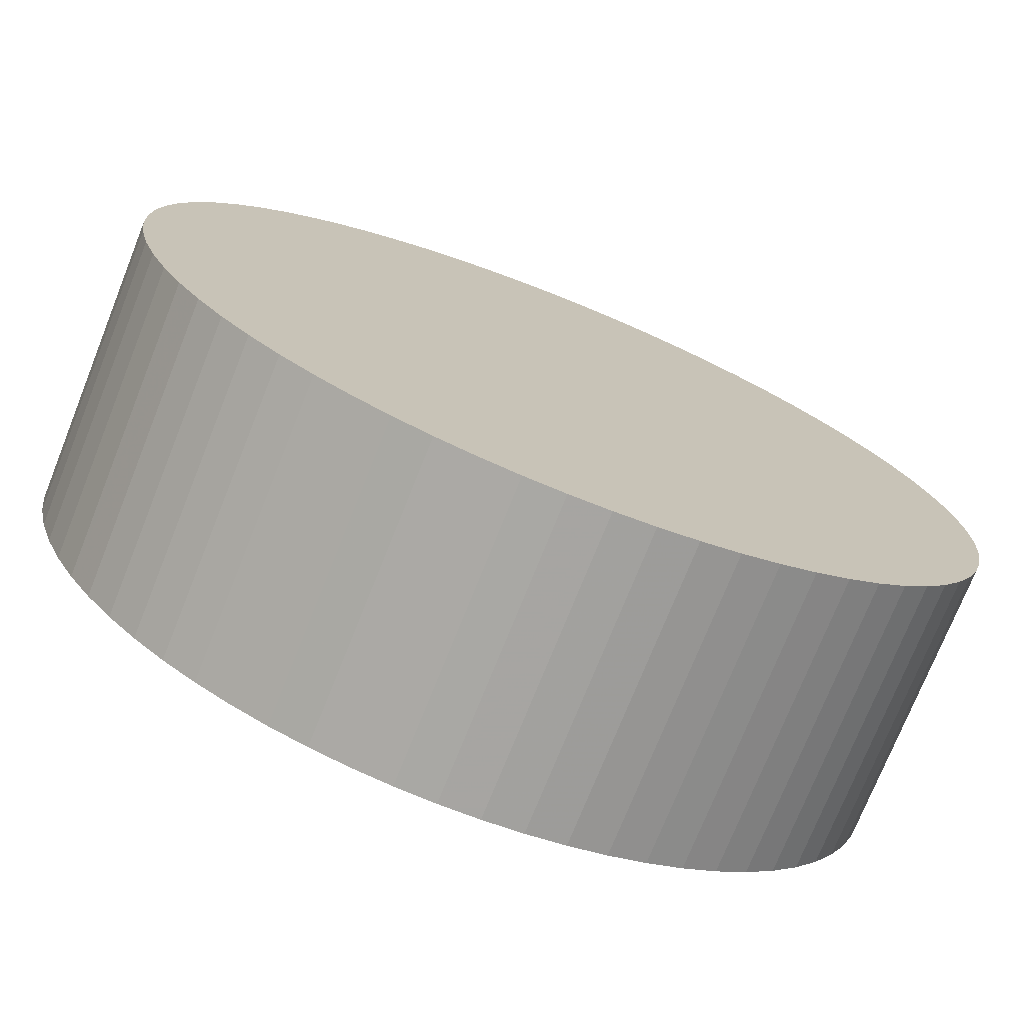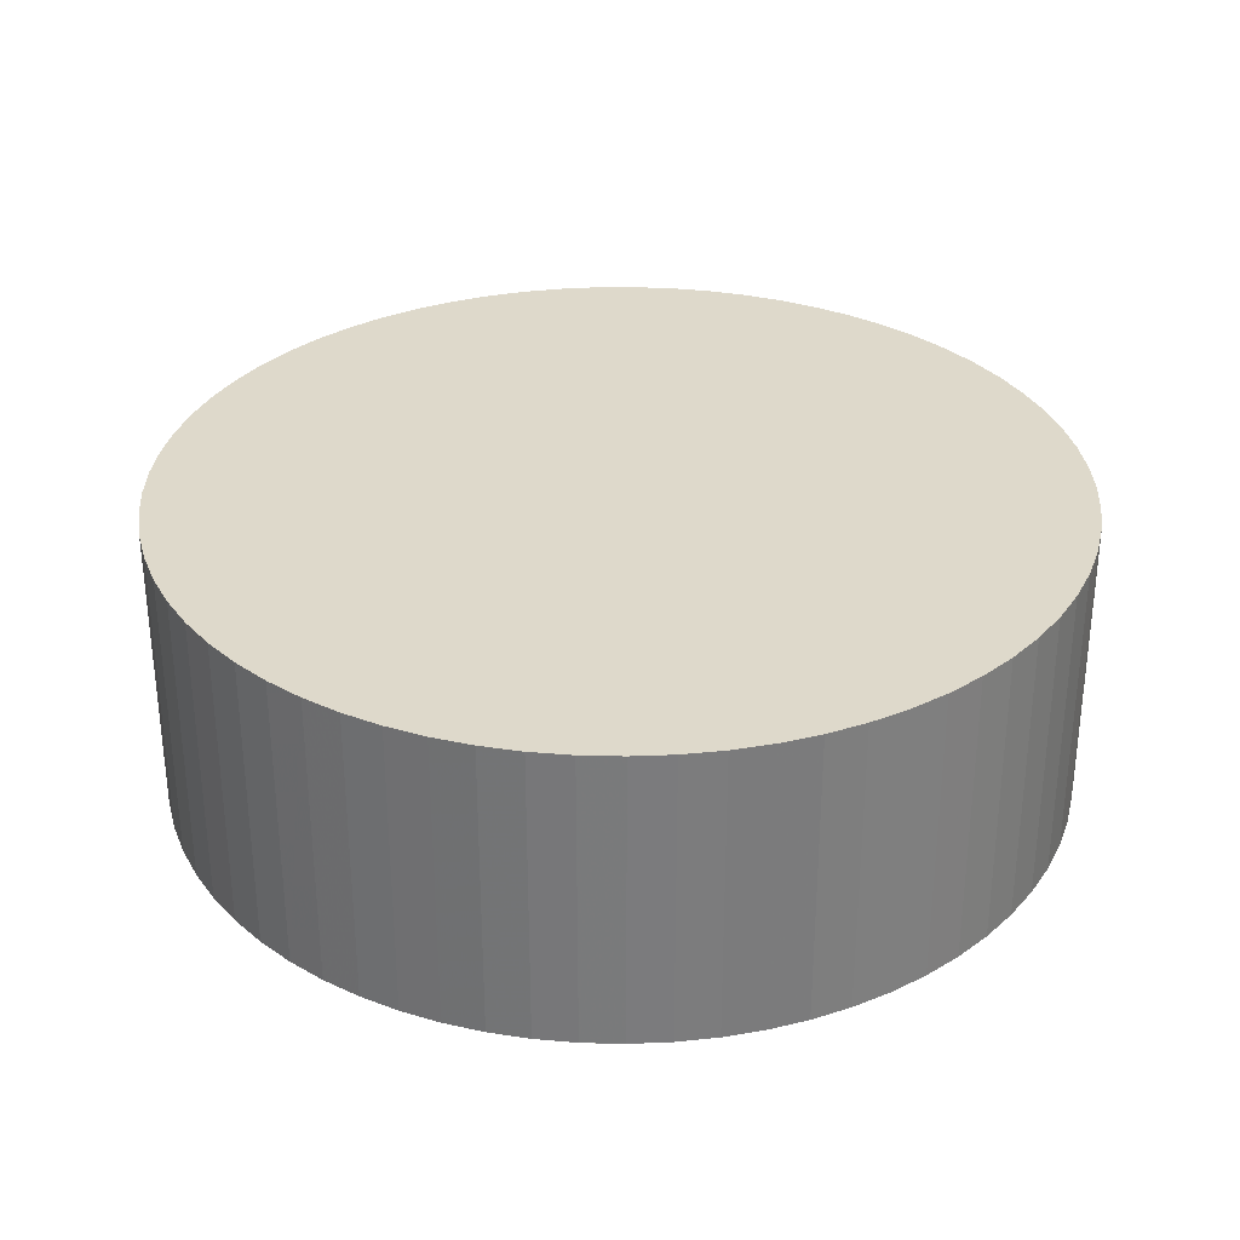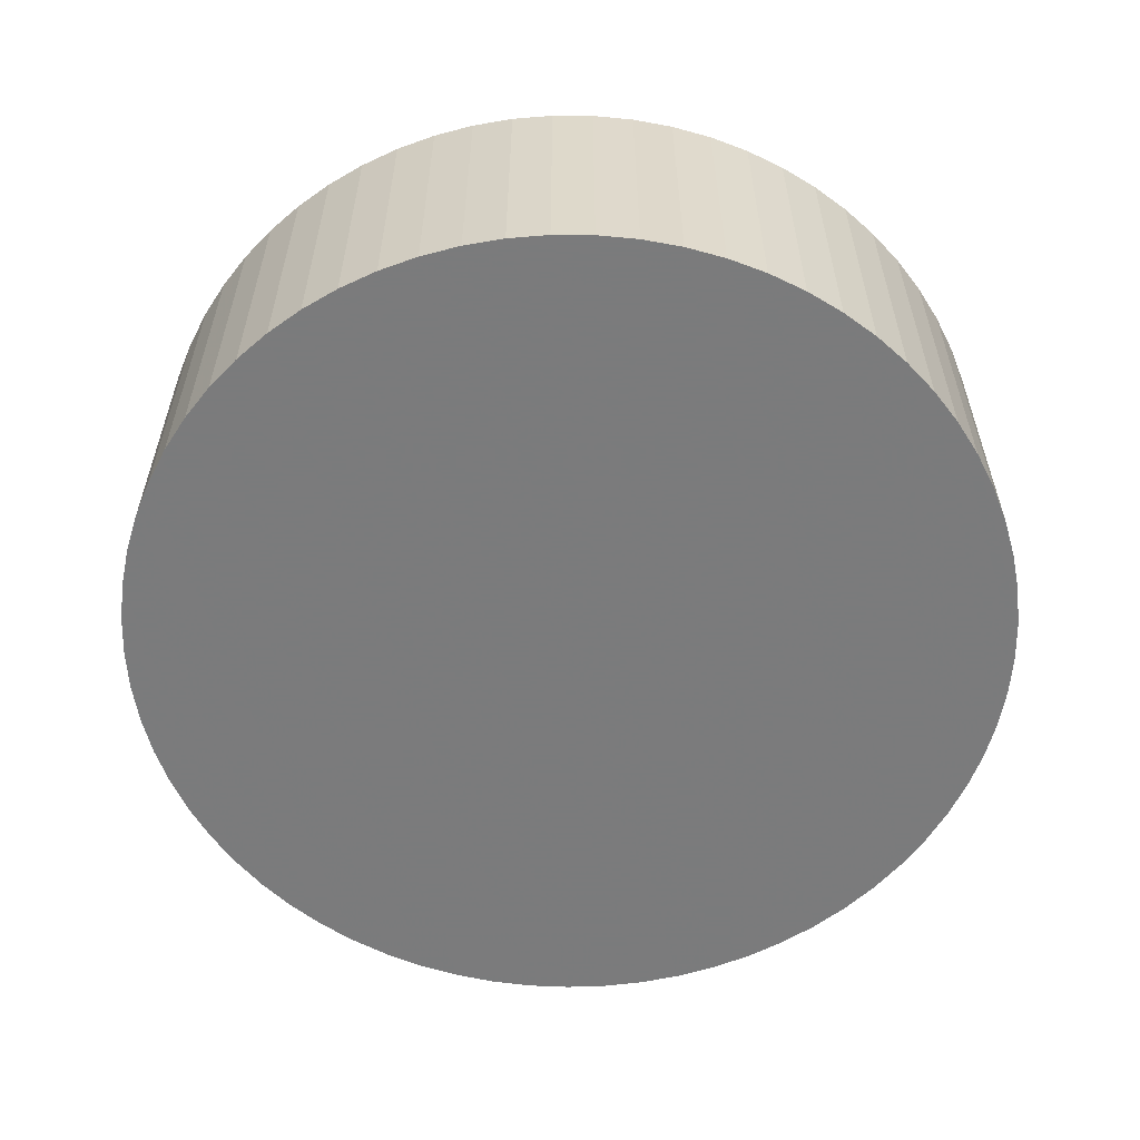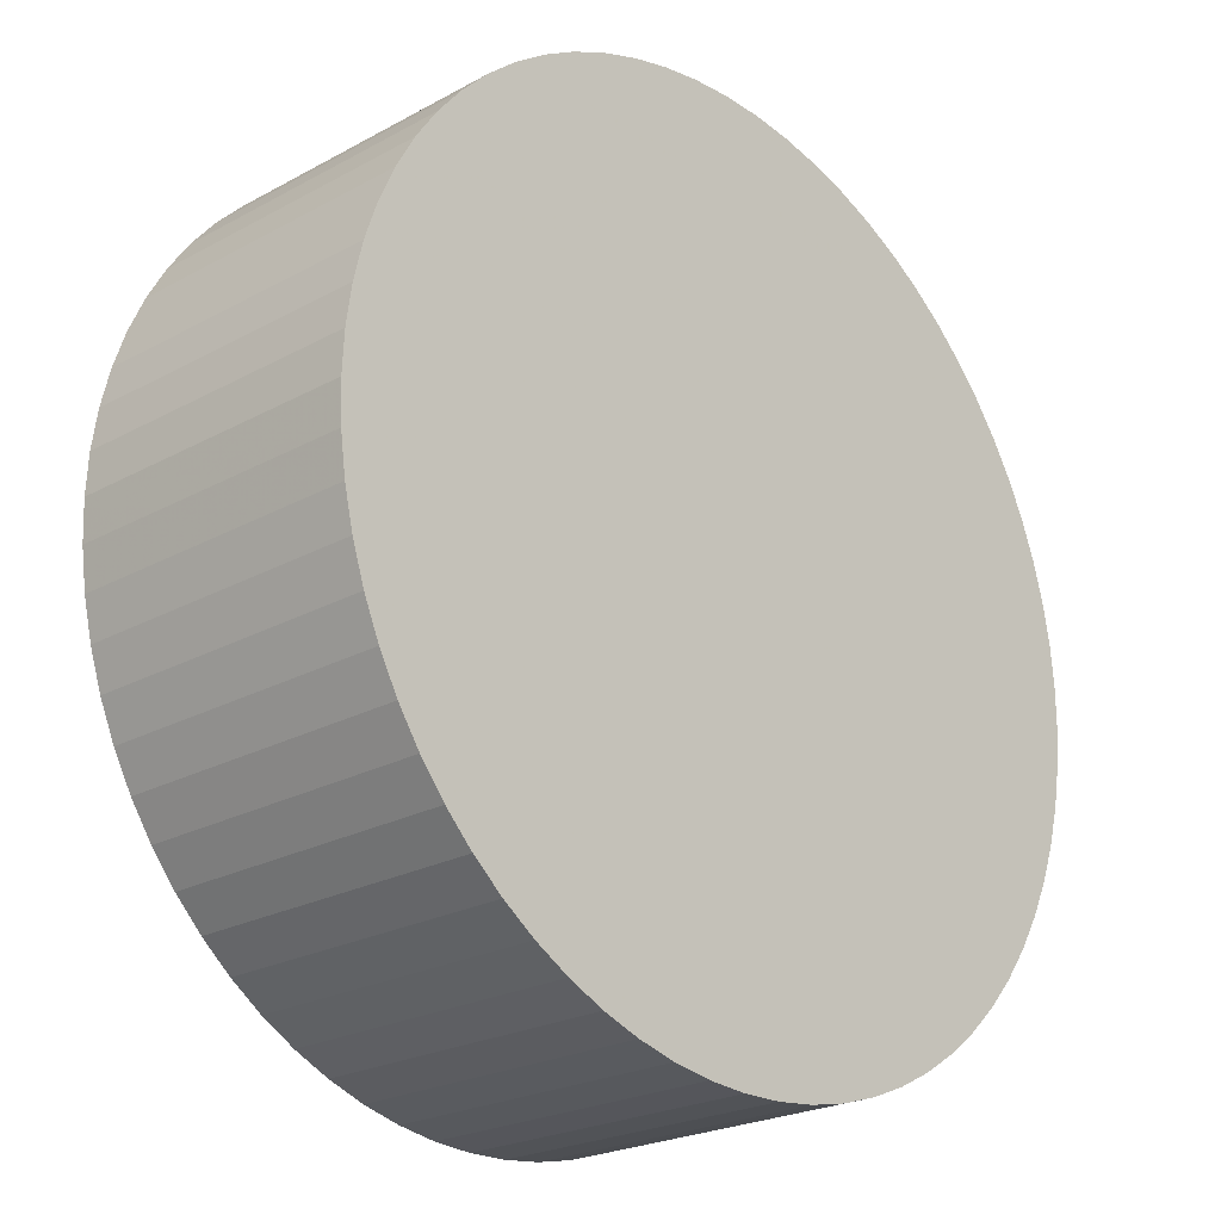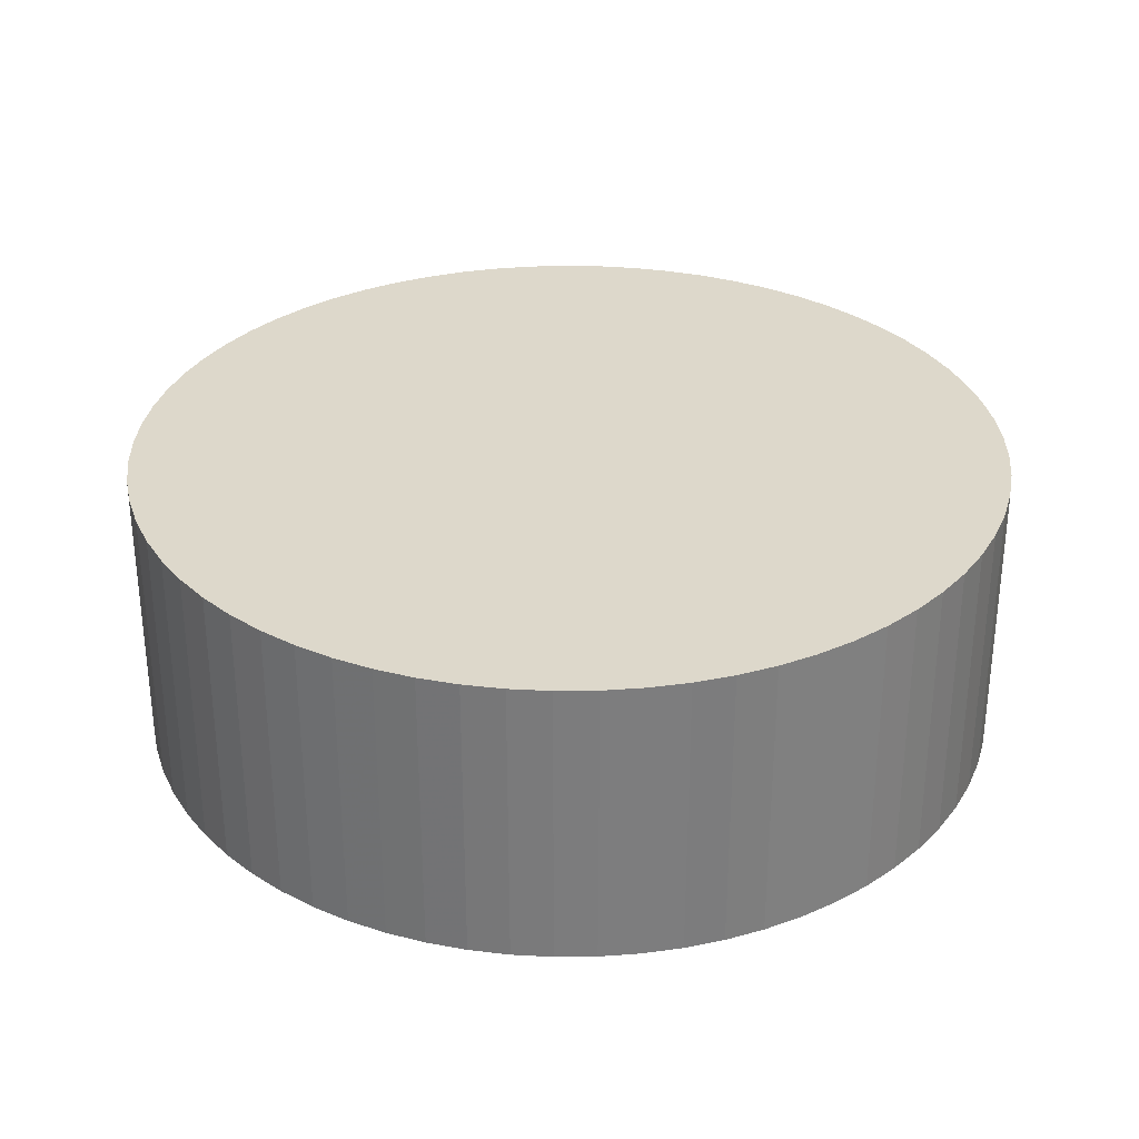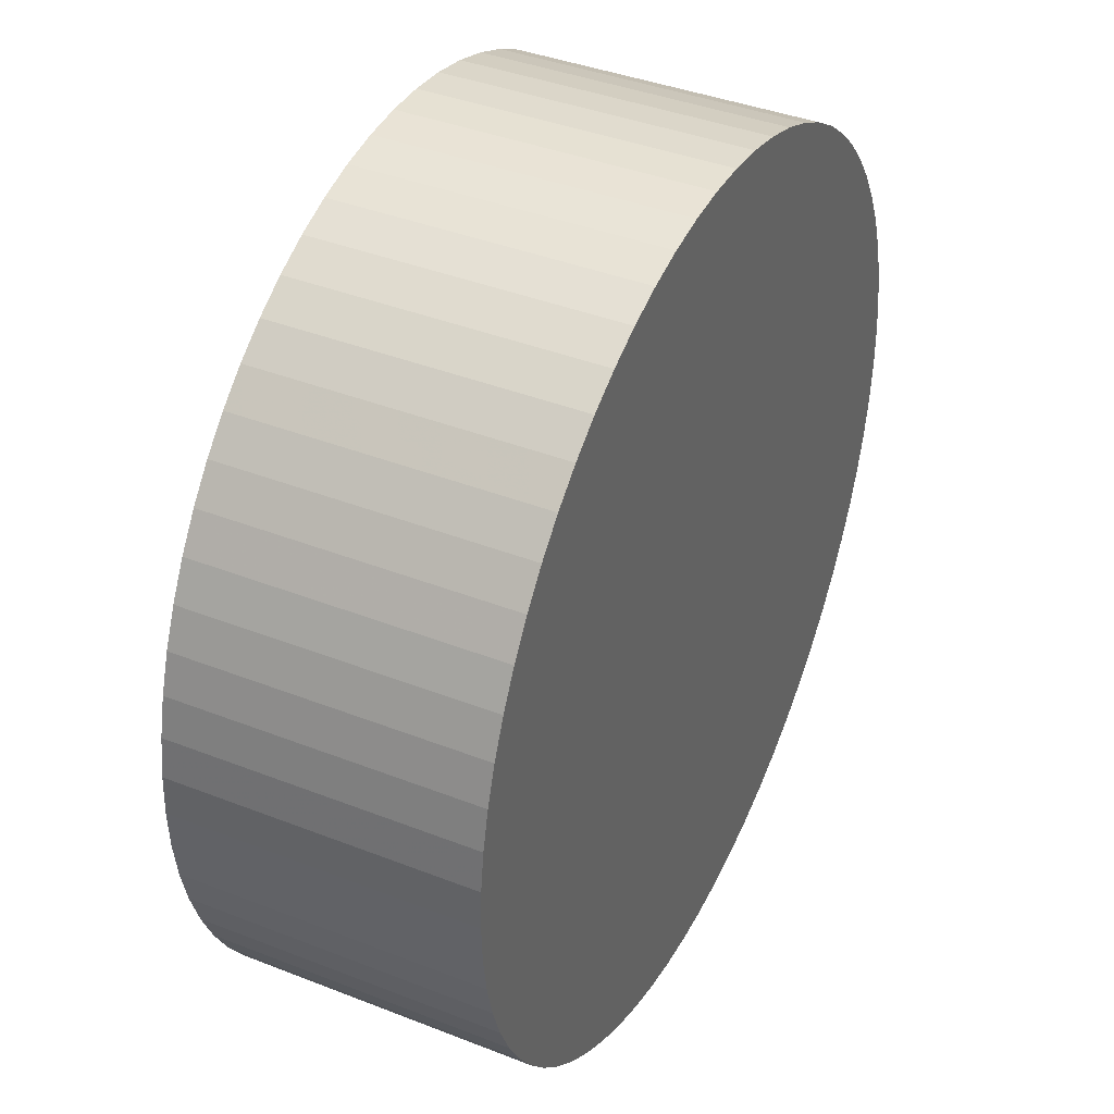
<metadata>
{"format":"obj","ext":"obj","renderer":"f3d","projection":"perspective","resolution":1024,"background":"white","views":[{"elev":-74.2,"azim":158.2,"up":"+Y"},{"elev":31.7,"azim":141.5,"up":"+Z"},{"elev":-58.4,"azim":-74.7,"up":"+Z"},{"elev":-23.2,"azim":132.8,"up":"+Y"},{"elev":31.3,"azim":24.0,"up":"+Z"},{"elev":39.8,"azim":115.9,"up":"+Y"}]}
</metadata>
<code>
g Button Top 2
v 12.65 0 7.35
v 12.65 -0.01364 7.35
v 12.65 -0.02717 7.35
v 12.64 -0.04047 7.35
v 12.64 -0.05344 7.35
v 12.63 -0.06596 7.35
v 12.63 -0.07794 7.35
v 12.62 -0.08927 7.35
v 12.61 -0.09986 7.35
v 12.6 -0.1096 7.35
v 12.59 -0.1185 7.35
v 12.58 -0.1264 7.35
v 12.57 -0.1332 7.35
v 12.56 -0.1389 7.35
v 12.54 -0.1435 7.35
v 12.53 -0.1469 7.35
v 12.52 -0.149 7.35
v 12.5 -0.15 7.35
v 12.49 -0.1497 7.35
v 12.48 -0.1481 7.35
v 12.46 -0.1453 7.35
v 12.45 -0.1413 7.35
v 12.44 -0.1362 7.35
v 12.42 -0.1299 7.35
v 12.41 -0.1225 7.35
v 12.4 -0.1142 7.35
v 12.39 -0.1049 7.35
v 12.38 -0.09466 7.35
v 12.38 -0.08369 7.35
v 12.37 -0.07202 7.35
v 12.36 -0.05976 7.35
v 12.36 -0.047 7.35
v 12.35 -0.03385 7.35
v 12.35 -0.02042 7.35
v 12.35 -0.006827 7.35
v 12.35 0.006827 7.35
v 12.35 0.02042 7.35
v 12.35 0.03385 7.35
v 12.36 0.047 7.35
v 12.36 0.05976 7.35
v 12.37 0.07202 7.35
v 12.38 0.08369 7.35
v 12.38 0.09466 7.35
v 12.39 0.1049 7.35
v 12.4 0.1142 7.35
v 12.41 0.1225 7.35
v 12.42 0.1299 7.35
v 12.44 0.1362 7.35
v 12.45 0.1413 7.35
v 12.46 0.1453 7.35
v 12.48 0.1481 7.35
v 12.49 0.1497 7.35
v 12.5 0.15 7.35
v 12.52 0.149 7.35
v 12.53 0.1469 7.35
v 12.54 0.1435 7.35
v 12.56 0.1389 7.35
v 12.57 0.1332 7.35
v 12.58 0.1264 7.35
v 12.59 0.1185 7.35
v 12.6 0.1096 7.35
v 12.61 0.09986 7.35
v 12.62 0.08927 7.35
v 12.63 0.07794 7.35
v 12.63 0.06596 7.35
v 12.64 0.05344 7.35
v 12.64 0.04047 7.35
v 12.65 0.02717 7.35
v 12.65 0.01364 7.35
v 12.65 0 7.25
v 12.65 0.01364 7.25
v 12.65 0.02717 7.25
v 12.64 0.04047 7.25
v 12.64 0.05344 7.25
v 12.63 0.06596 7.25
v 12.63 0.07794 7.25
v 12.62 0.08927 7.25
v 12.61 0.09986 7.25
v 12.6 0.1096 7.25
v 12.59 0.1185 7.25
v 12.58 0.1264 7.25
v 12.57 0.1332 7.25
v 12.56 0.1389 7.25
v 12.54 0.1435 7.25
v 12.53 0.1469 7.25
v 12.52 0.149 7.25
v 12.5 0.15 7.25
v 12.49 0.1497 7.25
v 12.48 0.1481 7.25
v 12.46 0.1453 7.25
v 12.45 0.1413 7.25
v 12.44 0.1362 7.25
v 12.42 0.1299 7.25
v 12.41 0.1225 7.25
v 12.4 0.1142 7.25
v 12.39 0.1049 7.25
v 12.38 0.09466 7.25
v 12.38 0.08369 7.25
v 12.37 0.07202 7.25
v 12.36 0.05976 7.25
v 12.36 0.047 7.25
v 12.35 0.03385 7.25
v 12.35 0.02042 7.25
v 12.35 0.006827 7.25
v 12.35 -0.006827 7.25
v 12.35 -0.02042 7.25
v 12.35 -0.03385 7.25
v 12.36 -0.047 7.25
v 12.36 -0.05976 7.25
v 12.37 -0.07202 7.25
v 12.38 -0.08369 7.25
v 12.38 -0.09466 7.25
v 12.39 -0.1049 7.25
v 12.4 -0.1142 7.25
v 12.41 -0.1225 7.25
v 12.42 -0.1299 7.25
v 12.44 -0.1362 7.25
v 12.45 -0.1413 7.25
v 12.46 -0.1453 7.25
v 12.48 -0.1481 7.25
v 12.49 -0.1497 7.25
v 12.5 -0.15 7.25
v 12.52 -0.149 7.25
v 12.53 -0.1469 7.25
v 12.54 -0.1435 7.25
v 12.56 -0.1389 7.25
v 12.57 -0.1332 7.25
v 12.58 -0.1264 7.25
v 12.59 -0.1185 7.25
v 12.6 -0.1096 7.25
v 12.61 -0.09986 7.25
v 12.62 -0.08927 7.25
v 12.63 -0.07794 7.25
v 12.63 -0.06596 7.25
v 12.64 -0.05344 7.25
v 12.64 -0.04047 7.25
v 12.65 -0.02717 7.25
v 12.65 -0.01364 7.25
f 2 138 1
f 1 138 70
f 1 70 69
f 69 70 71
f 69 71 68
f 68 71 72
f 68 72 67
f 67 72 73
f 67 73 66
f 66 73 74
f 66 74 65
f 65 74 75
f 65 75 64
f 64 75 76
f 64 76 63
f 63 76 77
f 63 77 62
f 62 77 78
f 62 78 61
f 61 78 79
f 61 79 60
f 60 79 80
f 60 80 59
f 59 80 81
f 59 81 58
f 58 81 82
f 58 82 57
f 57 82 83
f 57 83 56
f 56 83 84
f 56 84 55
f 55 84 85
f 55 85 54
f 54 85 86
f 54 86 53
f 53 86 87
f 53 87 52
f 52 87 88
f 52 88 51
f 51 88 89
f 51 89 50
f 50 89 90
f 50 90 49
f 49 90 91
f 49 91 48
f 48 91 92
f 48 92 47
f 47 92 93
f 47 93 46
f 46 93 94
f 46 94 45
f 45 94 95
f 45 95 44
f 44 95 96
f 44 96 43
f 43 96 97
f 43 97 42
f 42 97 98
f 42 98 41
f 41 98 99
f 41 99 40
f 40 99 100
f 40 100 39
f 39 100 101
f 39 101 38
f 38 101 102
f 38 102 37
f 37 102 103
f 37 103 36
f 36 103 104
f 36 104 35
f 35 104 105
f 35 105 34
f 34 105 106
f 34 106 33
f 33 106 107
f 33 107 32
f 32 107 108
f 32 108 31
f 31 108 109
f 31 109 30
f 30 109 110
f 30 110 29
f 29 110 111
f 29 111 28
f 28 111 112
f 28 112 27
f 27 112 113
f 27 113 26
f 26 113 114
f 26 114 25
f 25 114 115
f 25 115 24
f 24 115 116
f 24 116 23
f 23 116 117
f 23 117 22
f 22 117 118
f 22 118 21
f 21 118 119
f 21 119 20
f 20 119 120
f 20 120 19
f 19 120 121
f 19 121 18
f 18 121 122
f 18 122 17
f 17 122 123
f 17 123 16
f 16 123 124
f 16 124 15
f 15 124 125
f 15 125 14
f 14 125 126
f 14 126 13
f 13 126 127
f 13 127 12
f 12 127 128
f 12 128 11
f 11 128 129
f 11 129 10
f 10 129 130
f 10 130 9
f 9 130 131
f 9 131 8
f 8 131 132
f 8 132 7
f 7 132 133
f 7 133 6
f 6 133 134
f 6 134 5
f 5 134 135
f 5 135 4
f 4 135 136
f 4 136 3
f 3 136 137
f 3 137 2
f 2 137 138
f 69 36 1
f 1 36 35
f 1 35 2
f 2 35 34
f 2 34 3
f 3 34 33
f 3 33 4
f 4 33 32
f 4 32 5
f 5 32 31
f 5 31 6
f 6 31 30
f 6 30 7
f 7 30 29
f 7 29 8
f 8 29 28
f 8 28 9
f 9 28 27
f 9 27 10
f 10 27 26
f 10 26 11
f 11 26 25
f 11 25 12
f 12 25 24
f 12 24 13
f 13 24 23
f 13 23 14
f 14 23 22
f 14 22 15
f 15 22 21
f 15 21 16
f 16 21 20
f 16 20 17
f 17 20 19
f 17 19 18
f 36 69 37
f 37 69 68
f 37 68 38
f 38 68 67
f 38 67 39
f 39 67 66
f 39 66 40
f 40 66 65
f 40 65 41
f 41 65 64
f 41 64 42
f 42 64 63
f 42 63 43
f 43 63 62
f 43 62 44
f 44 62 61
f 44 61 45
f 45 61 60
f 45 60 46
f 46 60 59
f 46 59 47
f 47 59 58
f 47 58 48
f 48 58 57
f 48 57 49
f 49 57 56
f 49 56 50
f 50 56 55
f 50 55 51
f 51 55 54
f 51 54 52
f 52 54 53
f 138 105 70
f 70 105 104
f 70 104 71
f 71 104 103
f 71 103 72
f 72 103 102
f 72 102 73
f 73 102 101
f 73 101 74
f 74 101 100
f 74 100 75
f 75 100 99
f 75 99 76
f 76 99 98
f 76 98 77
f 77 98 97
f 77 97 78
f 78 97 96
f 78 96 79
f 79 96 95
f 79 95 80
f 80 95 94
f 80 94 81
f 81 94 93
f 81 93 82
f 82 93 92
f 82 92 83
f 83 92 91
f 83 91 84
f 84 91 90
f 84 90 85
f 85 90 89
f 85 89 86
f 86 89 88
f 86 88 87
f 105 138 106
f 106 138 137
f 106 137 107
f 107 137 136
f 107 136 108
f 108 136 135
f 108 135 109
f 109 135 134
f 109 134 110
f 110 134 133
f 110 133 111
f 111 133 132
f 111 132 112
f 112 132 131
f 112 131 113
f 113 131 130
f 113 130 114
f 114 130 129
f 114 129 115
f 115 129 128
f 115 128 116
f 116 128 127
f 116 127 117
f 117 127 126
f 117 126 118
f 118 126 125
f 118 125 119
f 119 125 124
f 119 124 120
f 120 124 123
f 120 123 121
f 121 123 122

</code>
